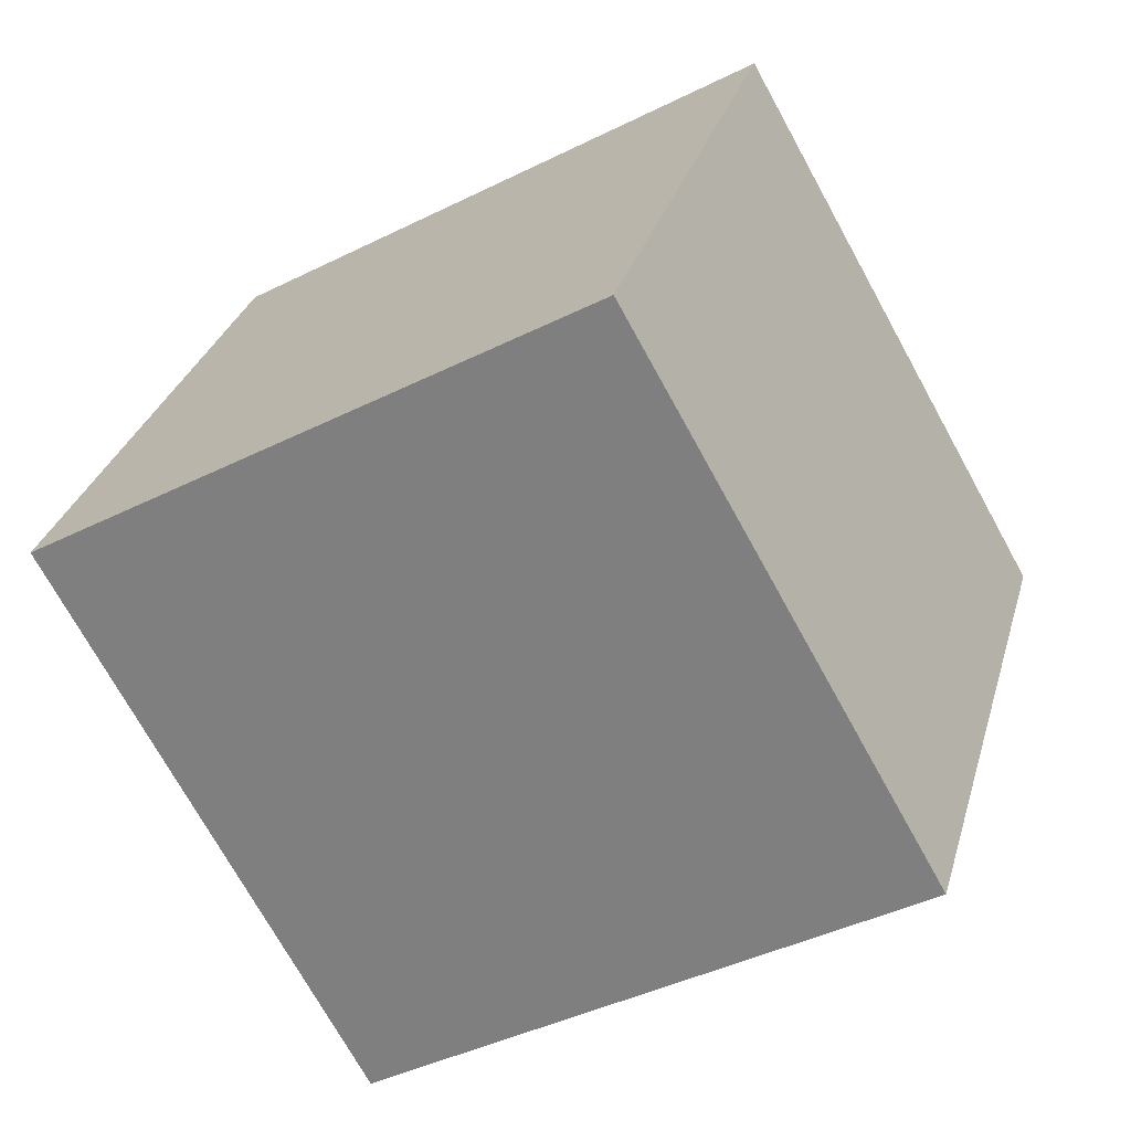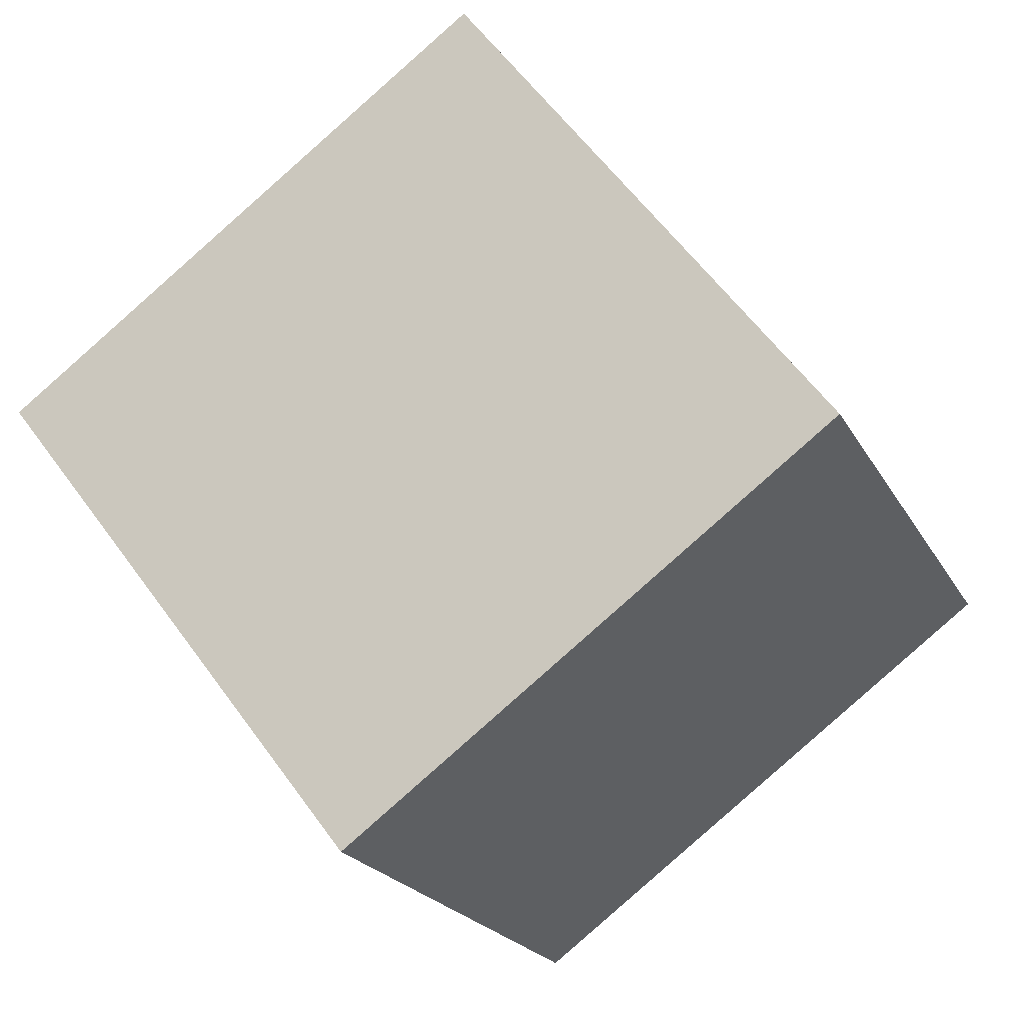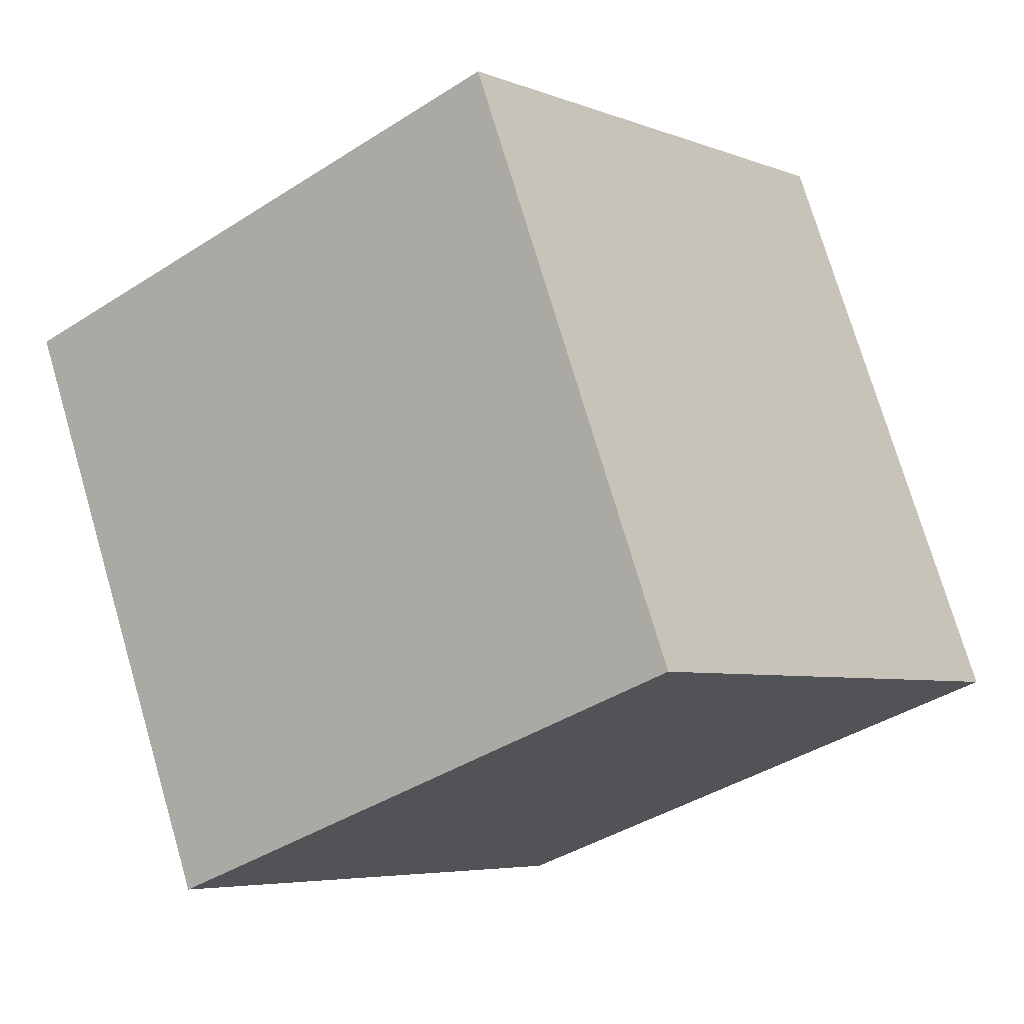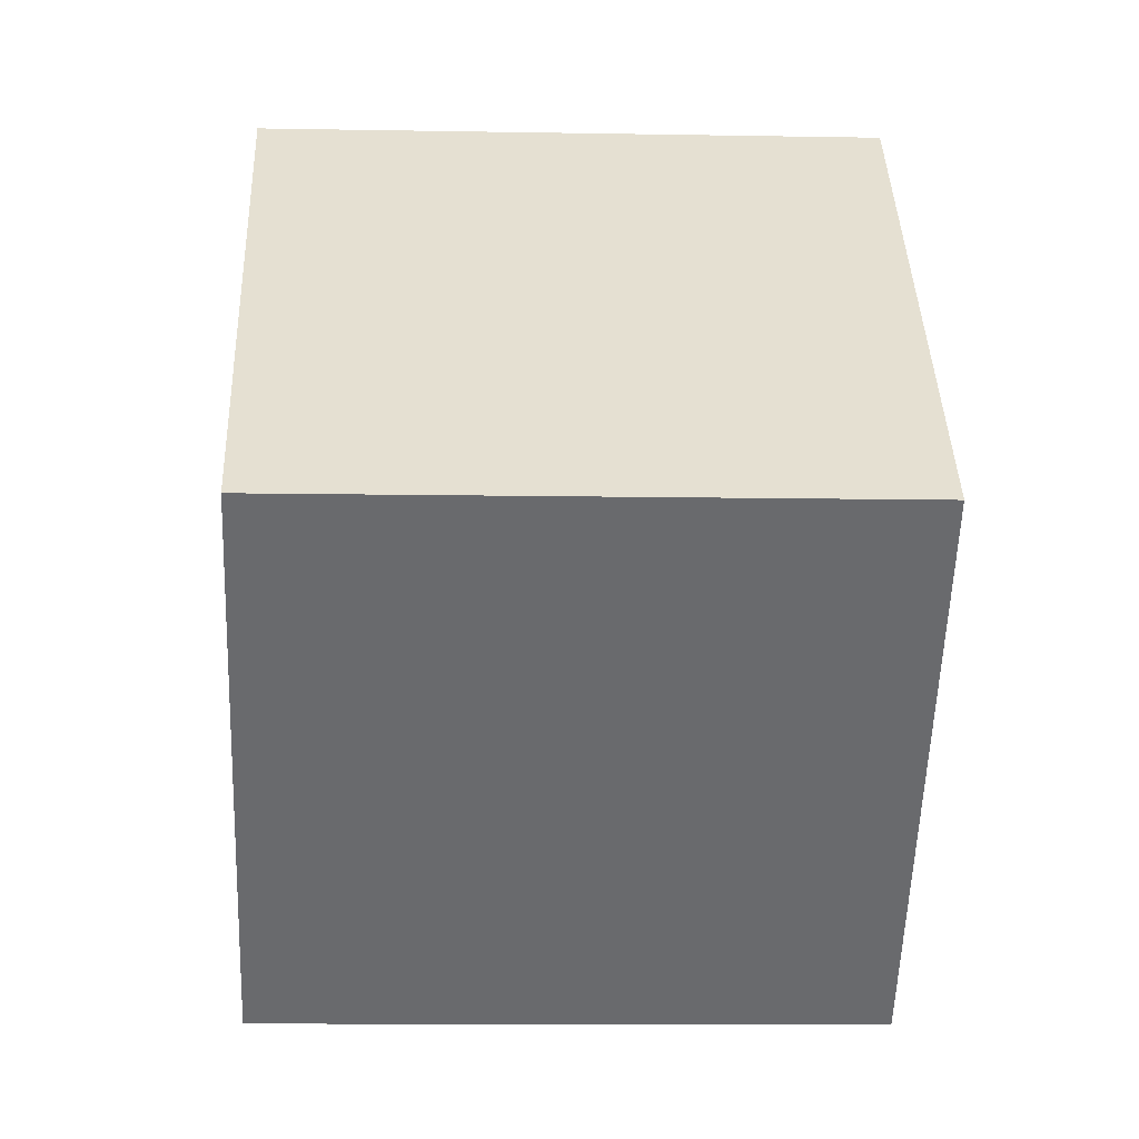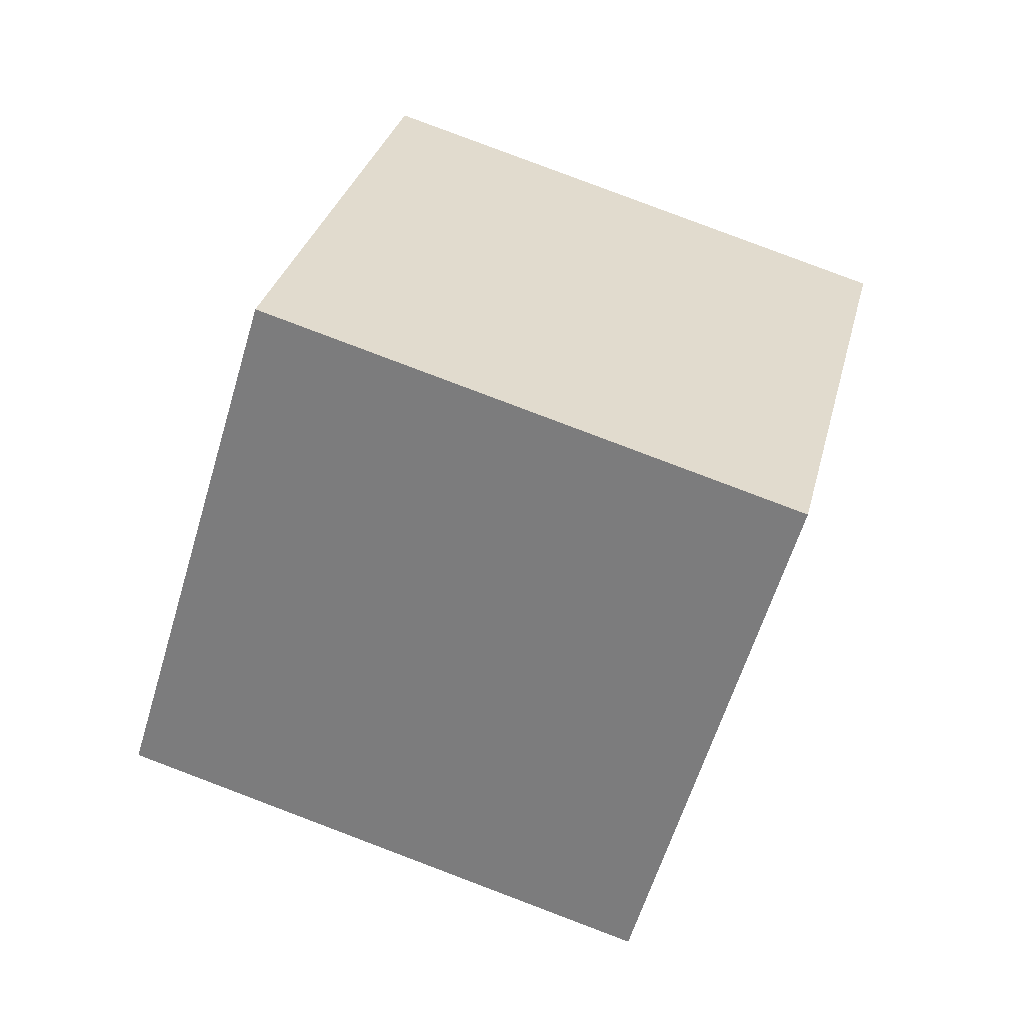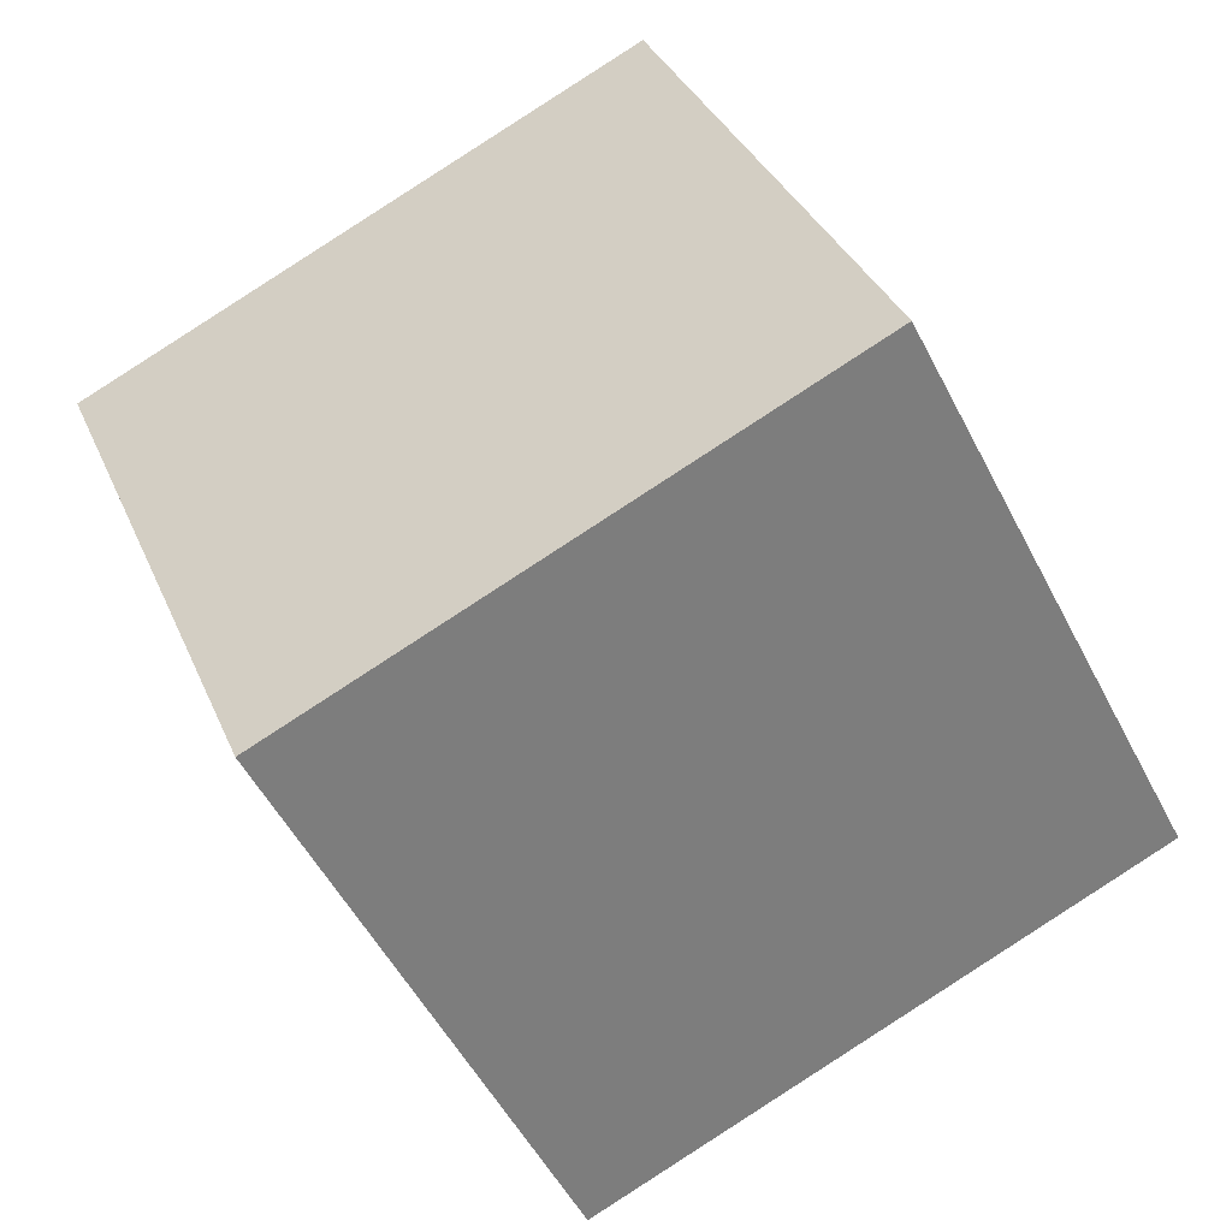
<metadata>
{"format":"obj","ext":"obj","renderer":"f3d","projection":"perspective","resolution":1024,"background":"white","views":[{"elev":-44.3,"azim":-127.7,"up":"+Y"},{"elev":59.2,"azim":75.3,"up":"+Y"},{"elev":-32.8,"azim":60.5,"up":"+Y"},{"elev":59.6,"azim":-160.9,"up":"+Y"},{"elev":6.2,"azim":7.8,"up":"+Z"},{"elev":-46.3,"azim":135.7,"up":"+Y"}]}
</metadata>
<code>
o Cube.031_Cube.1092
v -1.523 -1.248 -1.613
v -1.444 -0.4565 -1.291
v -1.809 -0.9194 -2.352
v -1.73 -0.1277 -2.03
v -0.7177 -1.209 -1.907
v -0.6384 -0.4177 -1.585
v -1.004 -0.8806 -2.646
v -0.9244 -0.08892 -2.325
f 2 3 1
f 4 7 3
f 8 5 7
f 6 1 5
f 7 1 3
f 4 6 8
f 2 4 3
f 4 8 7
f 8 6 5
f 6 2 1
f 7 5 1
f 4 2 6

</code>
